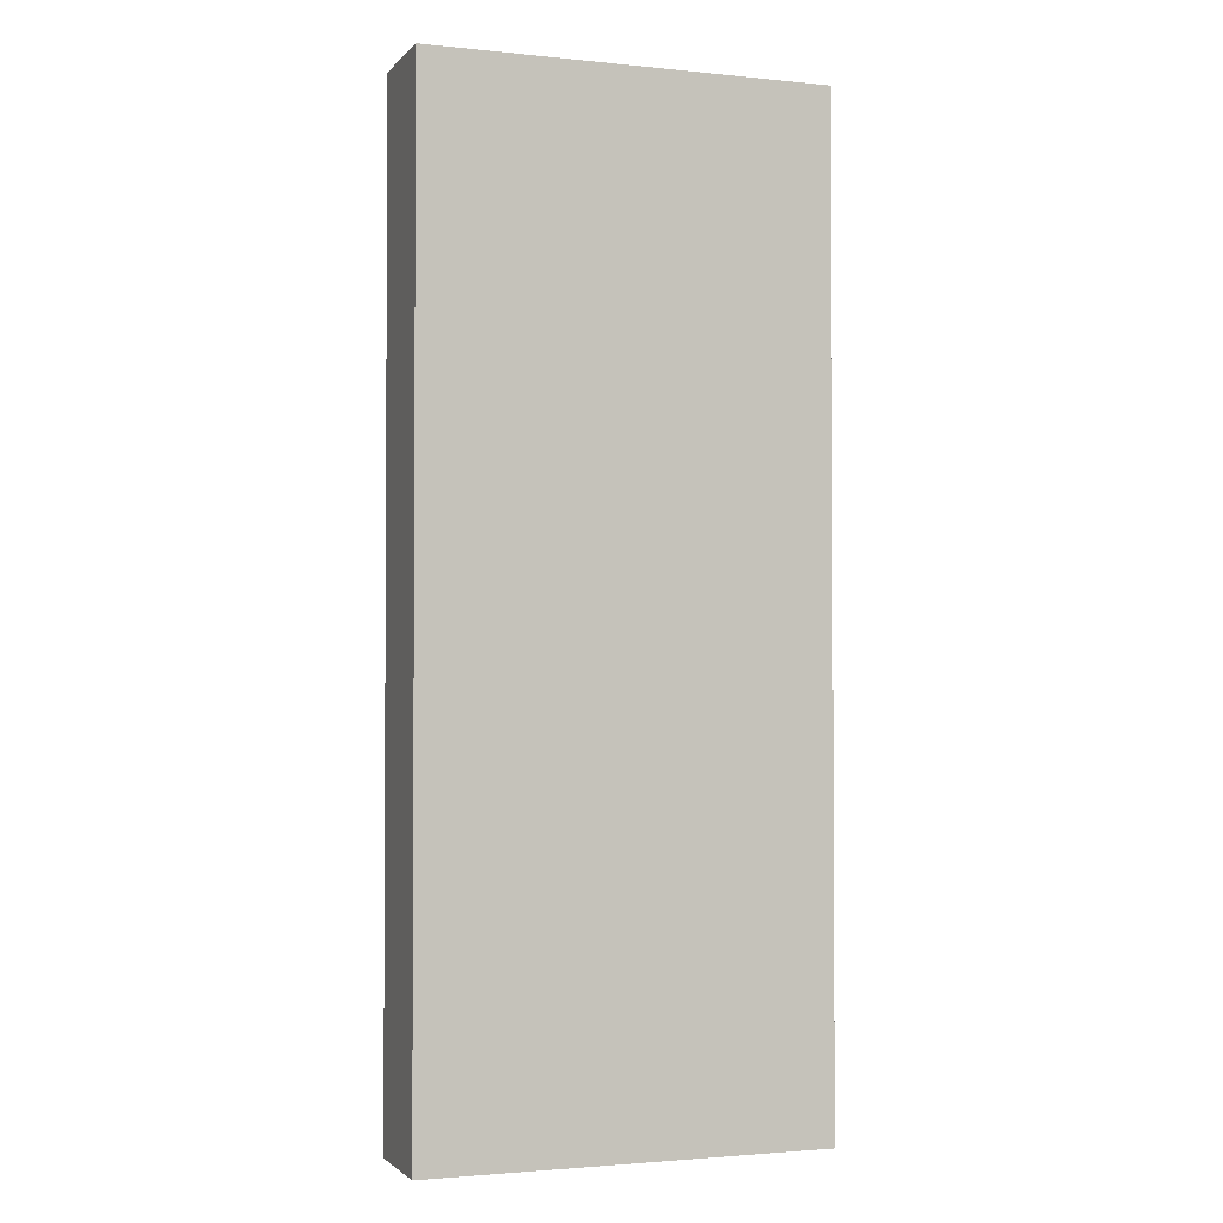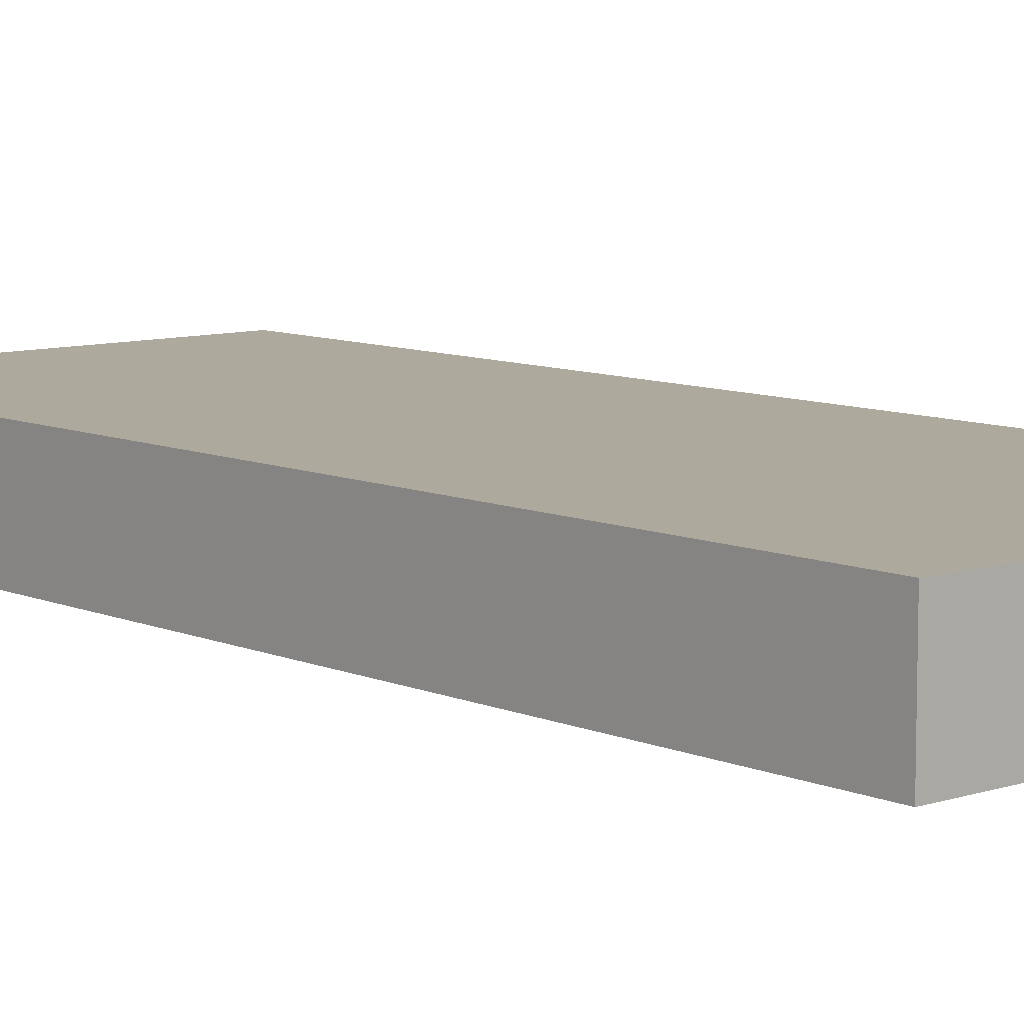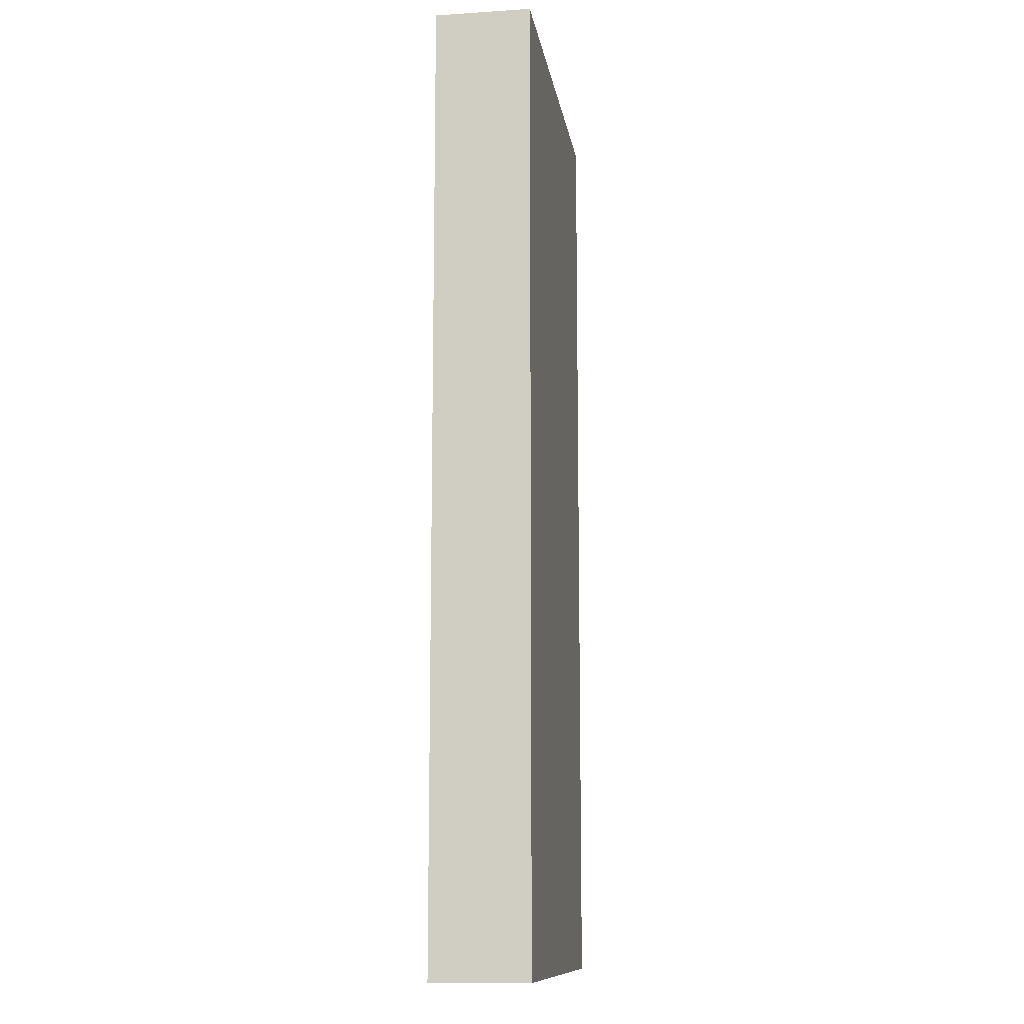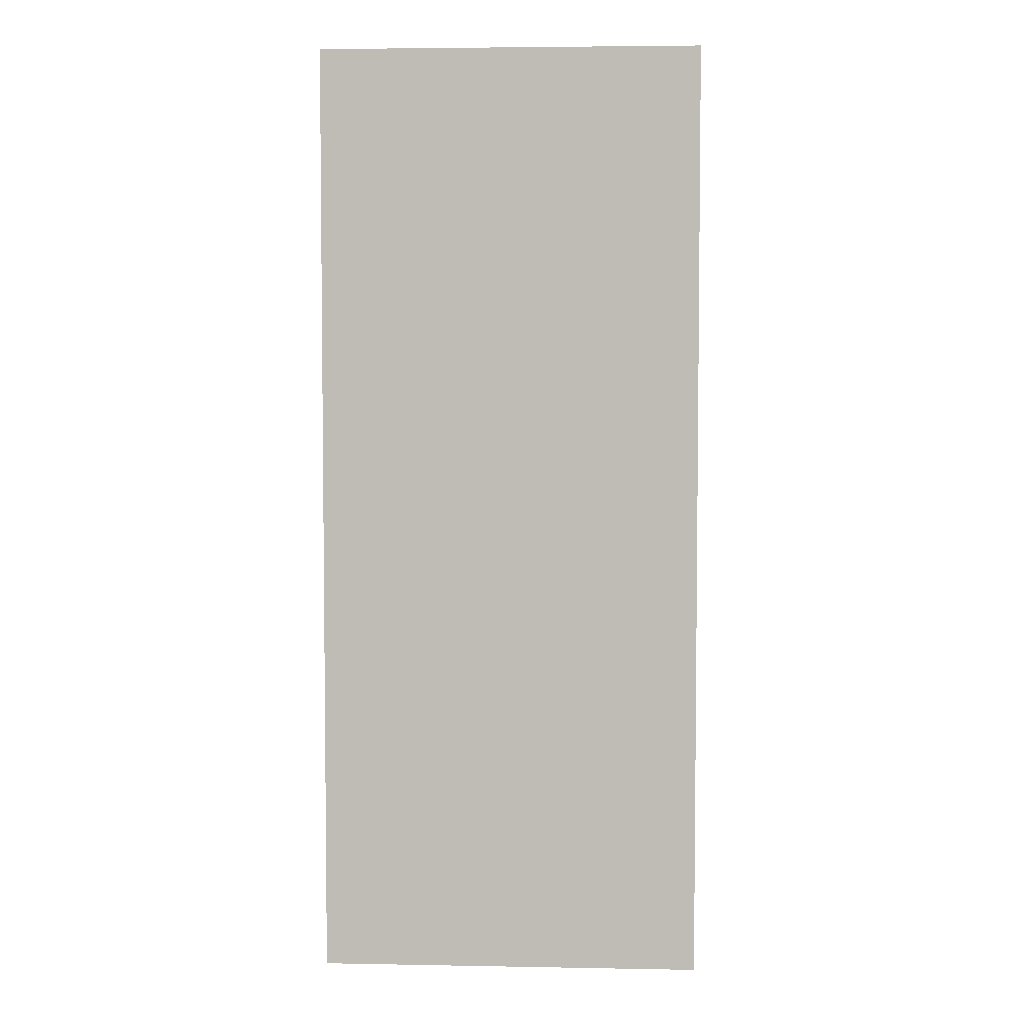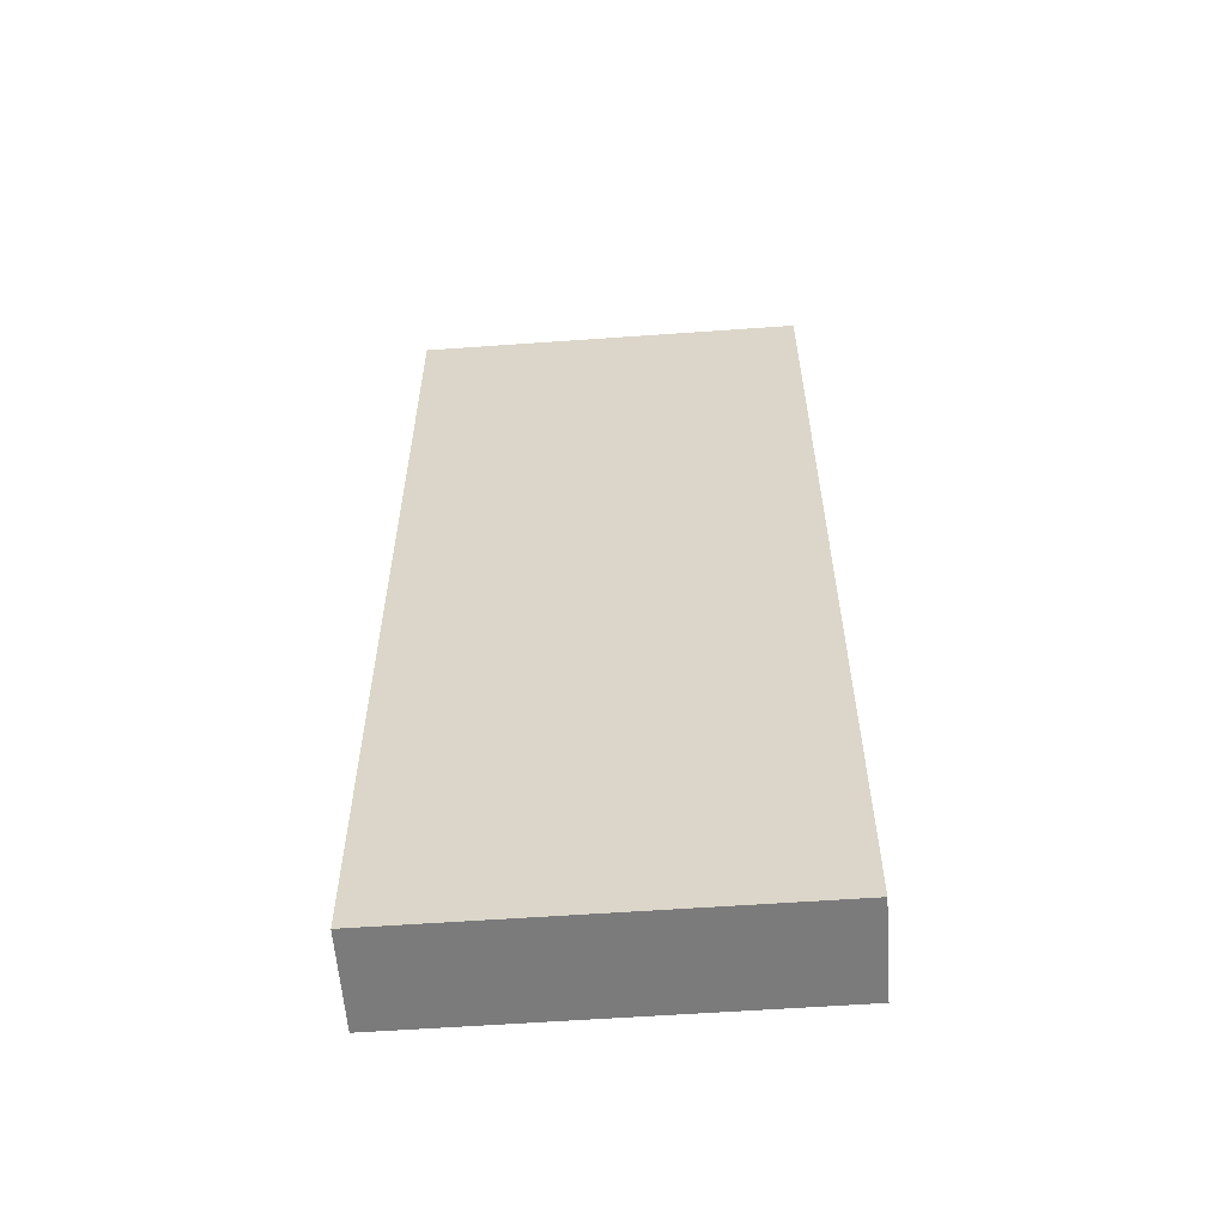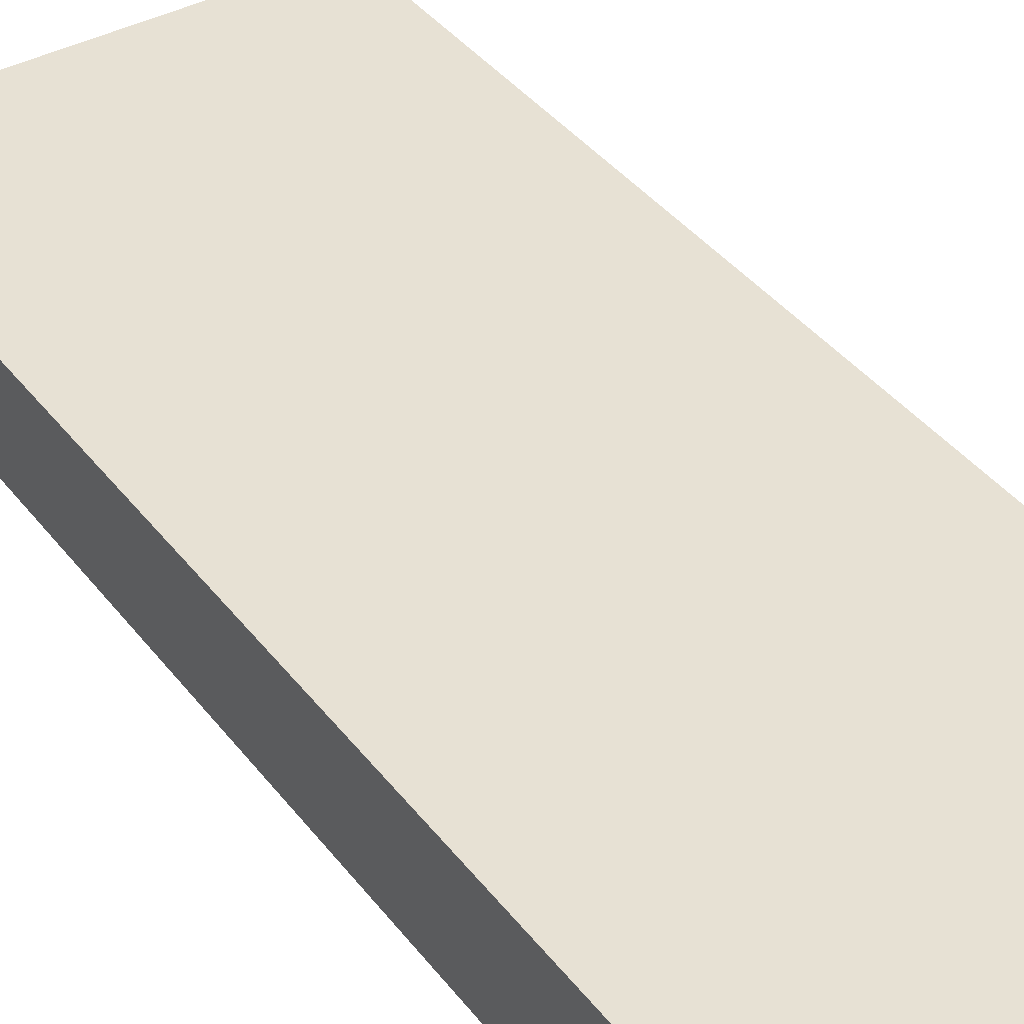
<metadata>
{"format":"obj","ext":"obj","renderer":"f3d","projection":"perspective","resolution":1024,"background":"white","views":[{"elev":-2.1,"azim":159.9,"up":"+Z"},{"elev":8.8,"azim":-41.0,"up":"+Y"},{"elev":-11.7,"azim":98.8,"up":"+Z"},{"elev":4.4,"azim":-176.7,"up":"+Z"},{"elev":-58.5,"azim":4.2,"up":"+Z"},{"elev":39.6,"azim":-33.6,"up":"+Y"}]}
</metadata>
<code>
g default
v -2.014 -0.5 4.957
v 2.014 -0.5 4.957
v -2.014 0.5 4.957
v 2.014 0.5 4.957
v -2.014 0.5 -4.957
v 2.014 0.5 -4.957
v -2.014 -0.5 -4.957
v 2.014 -0.5 -4.957
g pCube1
f 1 2 4 3
f 3 4 6 5
f 5 6 8 7
f 7 8 2 1
f 2 8 6 4
f 7 1 3 5

</code>
